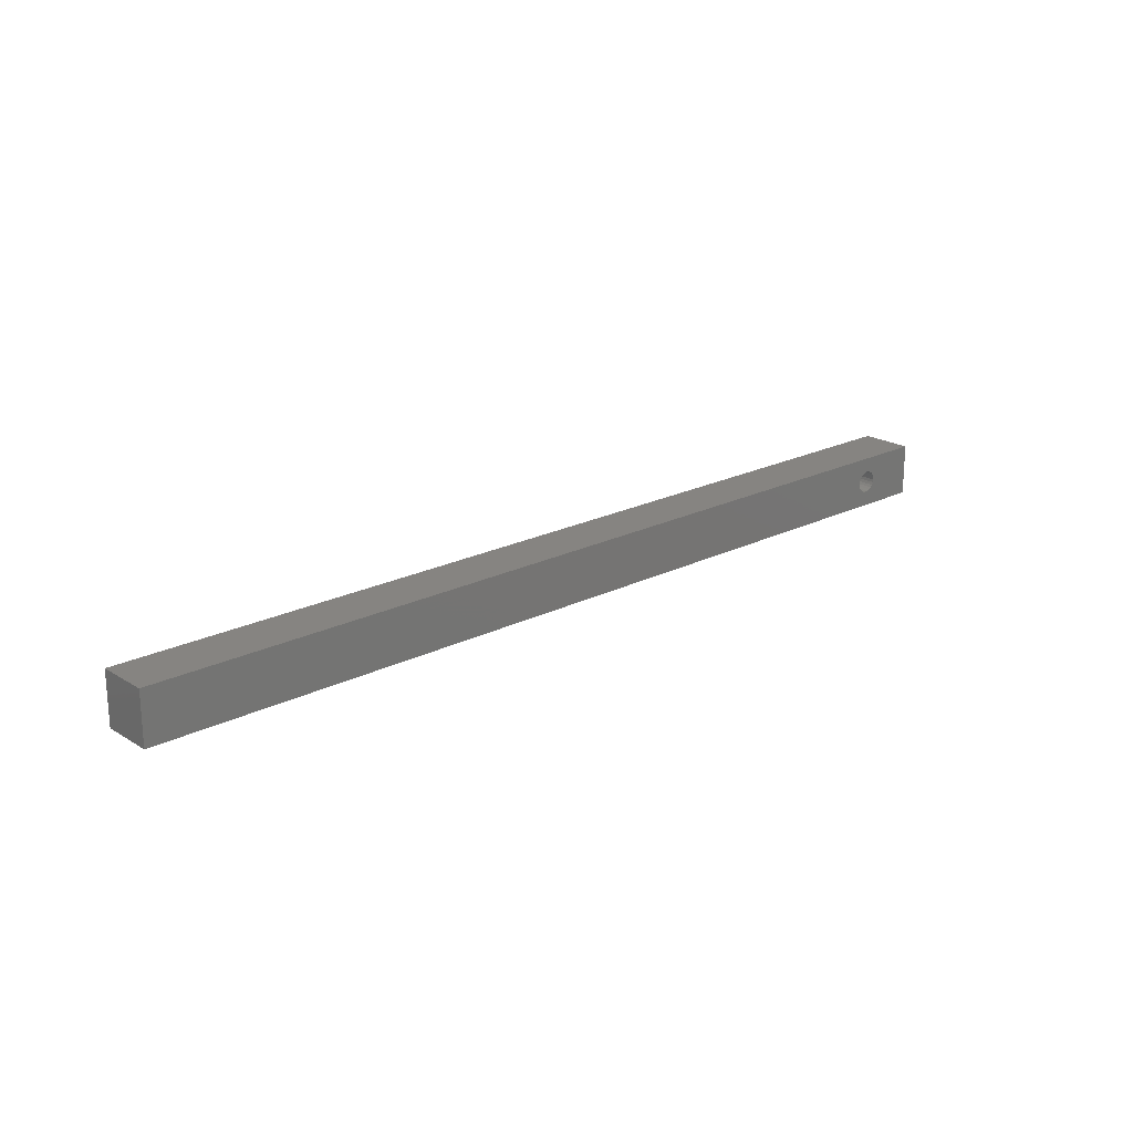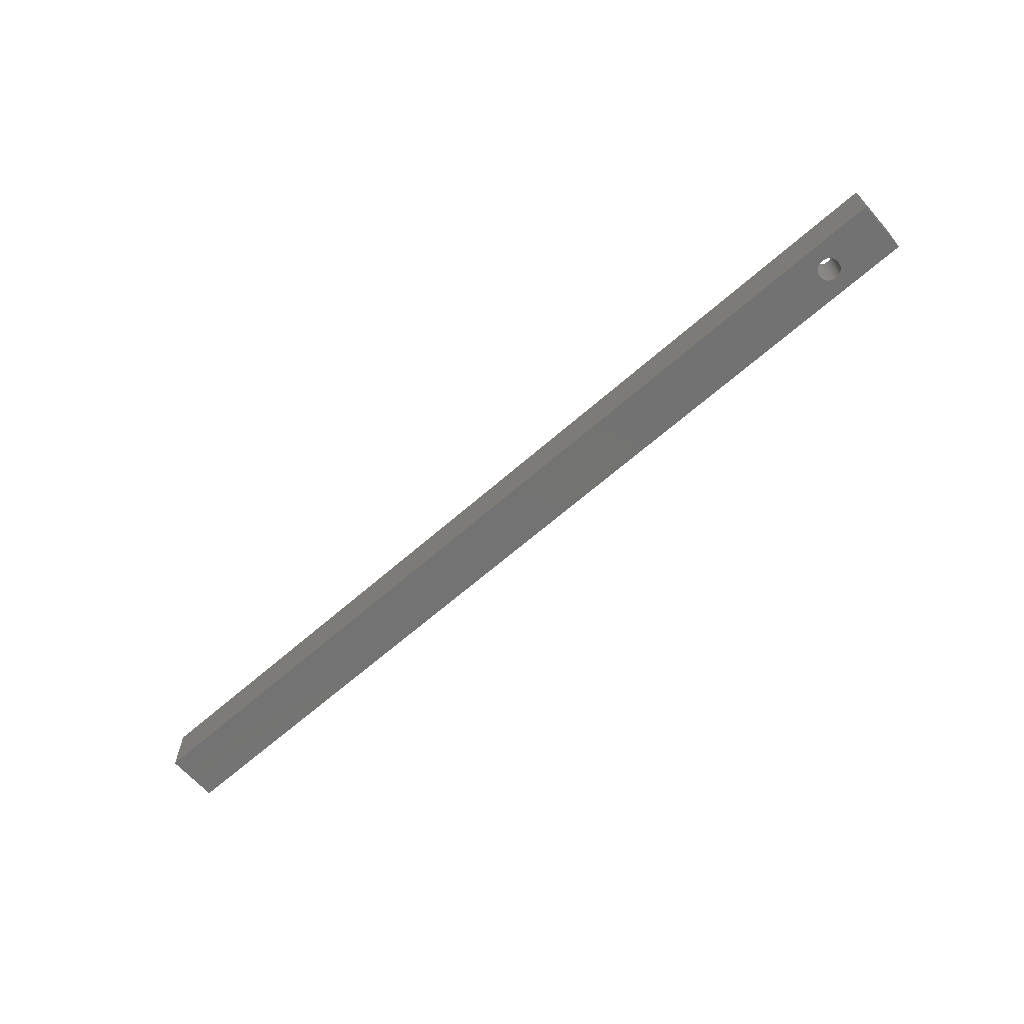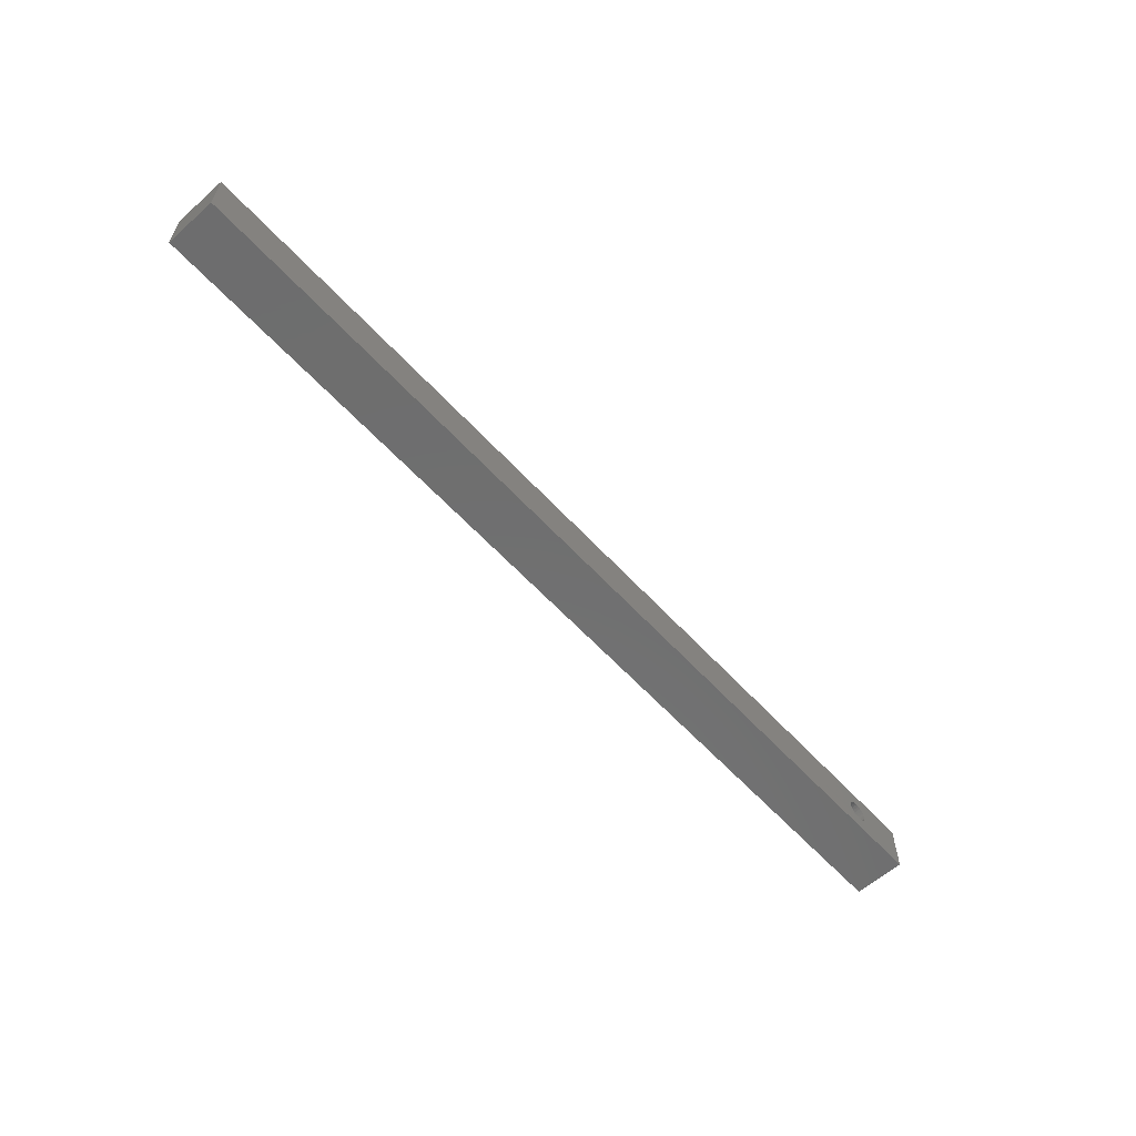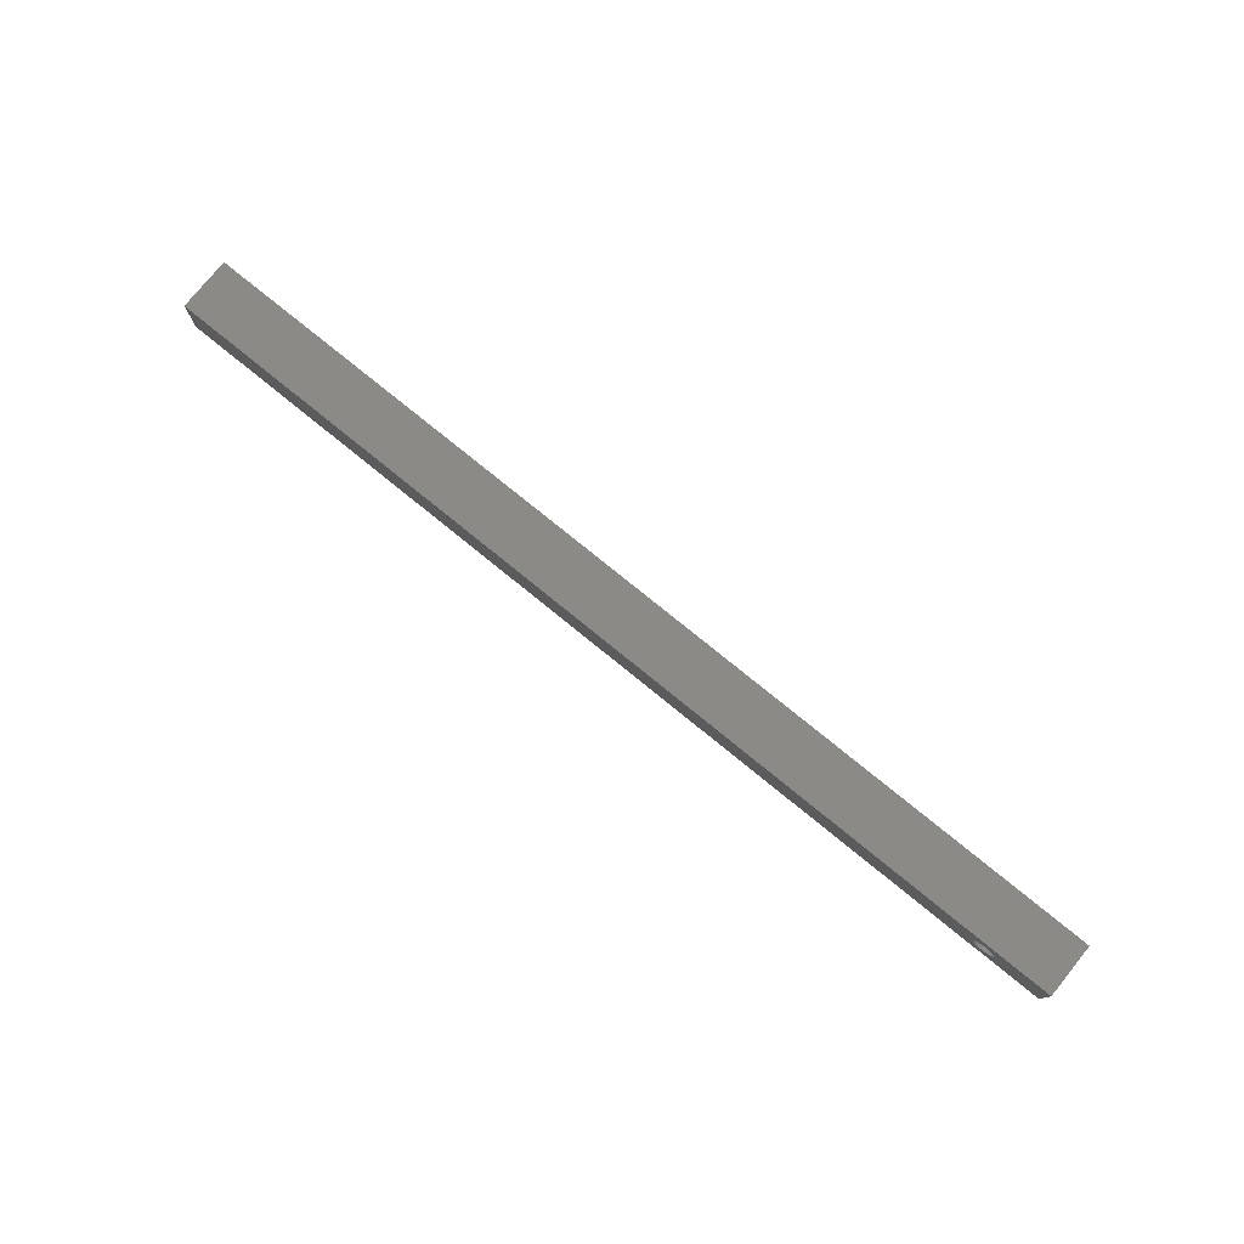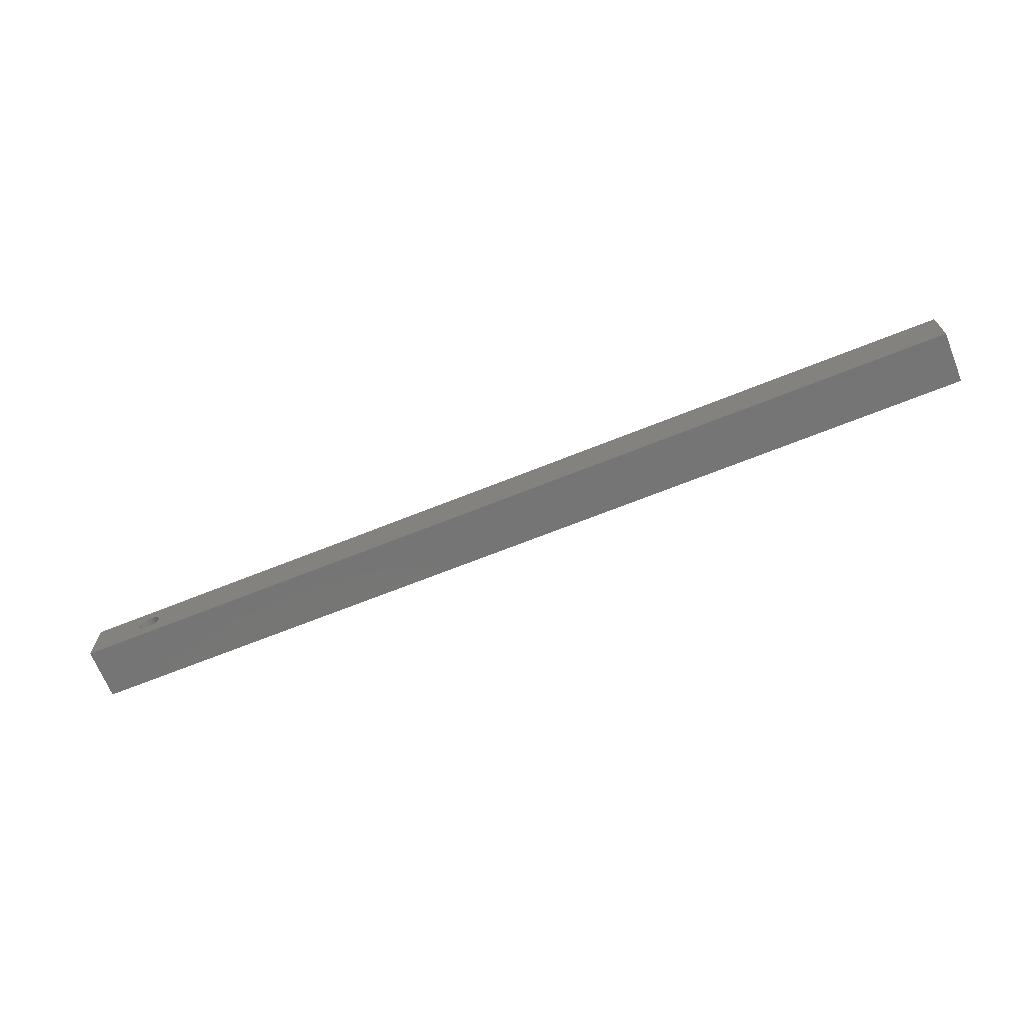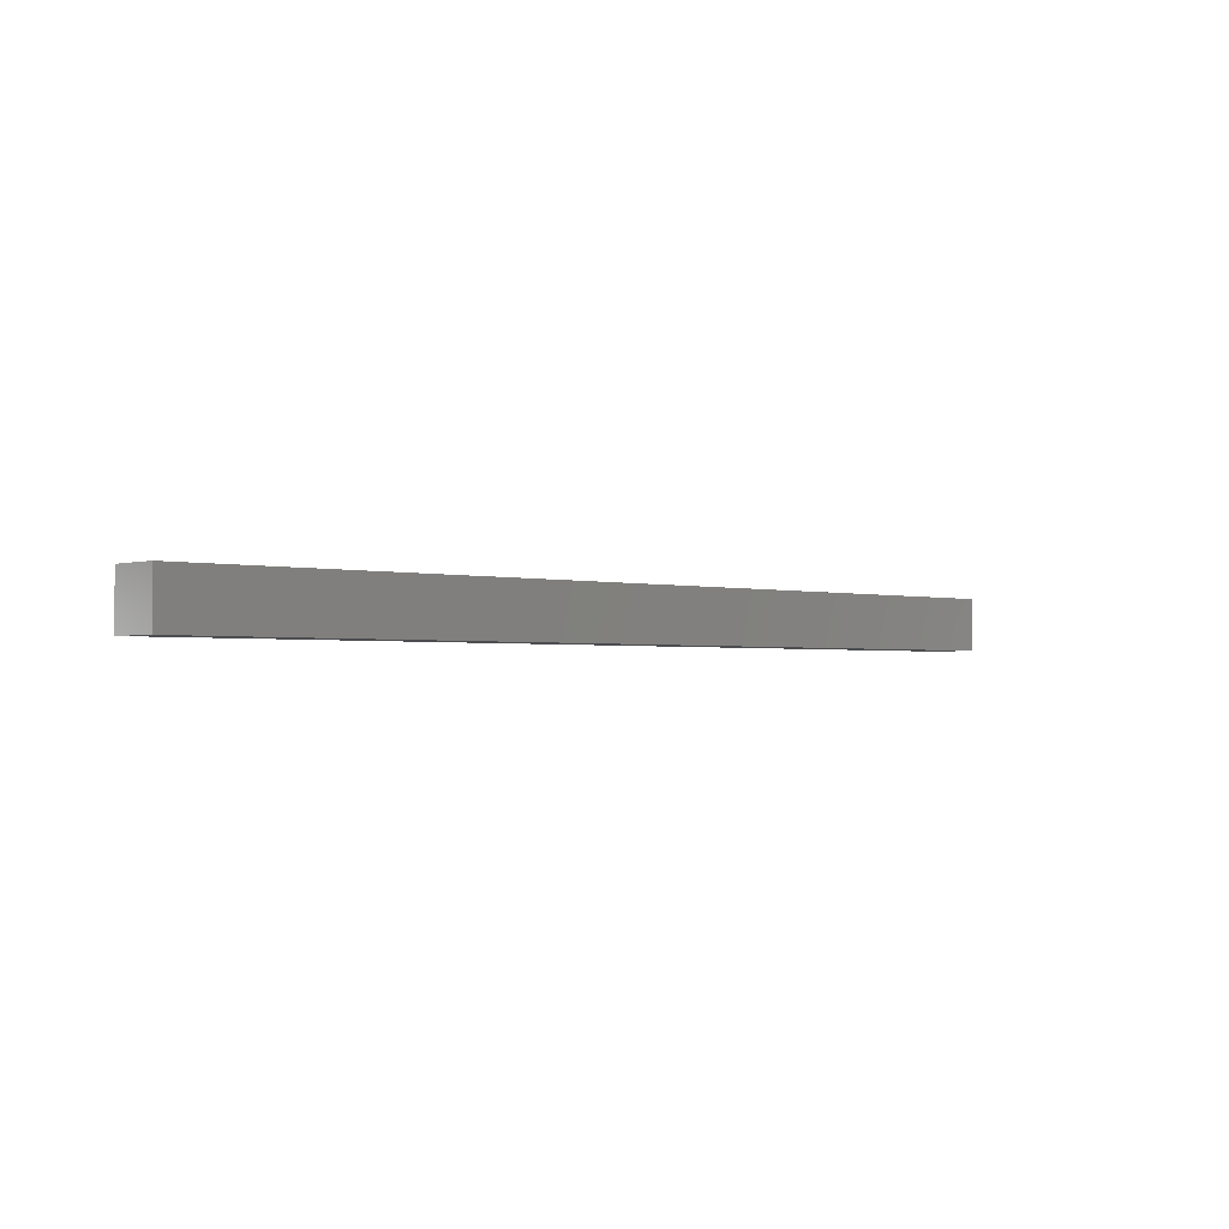
<metadata>
{"format":"stl","ext":"stl","renderer":"f3d","projection":"perspective","resolution":1024,"background":"white","views":[{"elev":20.7,"azim":-42.3,"up":"+Z"},{"elev":-64.9,"azim":41.5,"up":"+Y"},{"elev":-60.0,"azim":-47.8,"up":"+Z"},{"elev":77.6,"azim":39.1,"up":"+Z"},{"elev":-68.0,"azim":-158.1,"up":"+Z"},{"elev":-2.0,"azim":-43.1,"up":"+Y"}]}
</metadata>
<code>
# stl→obj: 56 verts, 112 faces
v 237.1 -7 4.879
v 236.5 7 4.402
v 236.5 -7 4.402
v 237.1 7 4.879
v 232 7 7
v 232.1 -7 7.776
v 232 -7 7
v 232.1 7 7.776
v 235.8 7 9.898
v 235 -7 10
v 235 7 10
v 235.8 -7 9.898
v 234.2 7 9.898
v 233.5 -7 9.598
v 233.5 7 9.598
v 234.2 -7 9.898
v 234.2 -7 4.102
v 233.5 7 4.402
v 233.5 -7 4.402
v 234.2 7 4.102
v 237.6 7 5.5
v 237.6 -7 5.5
v 237.6 7 8.5
v 237.9 -7 7.776
v 237.6 -7 8.5
v 237.9 7 7.776
v 232.4 7 8.5
v 232.9 -7 9.121
v 232.4 -7 8.5
v 232.9 7 9.121
v 238 -7 7
v 238 7 7
v 237.1 7 9.121
v 236.5 -7 9.598
v 236.5 7 9.598
v 237.1 -7 9.121
v 232.9 7 4.879
v 232.9 -7 4.879
v 232.4 7 5.5
v 232.1 -7 6.224
v 232.4 -7 5.5
v 232.1 7 6.224
v 237.9 -7 6.224
v 237.9 7 6.224
v 0 7 14
v 252 7 0
v 0 7 0
v 235 7 4
v 252 7 14
v 235.8 7 4.102
v 235.8 -7 4.102
v 0 -7 0
v 0 -7 14
v 252 -7 14
v 252 -7 0
v 235 -7 4
f 1 2 3
f 2 1 4
f 5 6 7
f 6 5 8
f 9 10 11
f 10 9 12
f 13 14 15
f 14 13 16
f 17 18 19
f 18 17 20
f 21 1 22
f 1 21 4
f 23 24 25
f 24 23 26
f 27 28 29
f 28 27 30
f 26 31 24
f 31 26 32
f 33 34 35
f 34 33 36
f 33 25 36
f 25 33 23
f 35 12 9
f 12 35 34
f 19 37 38
f 37 19 18
f 15 28 30
f 28 15 14
f 39 40 41
f 40 39 42
f 32 43 31
f 43 32 44
f 44 22 43
f 22 44 21
f 11 16 13
f 16 11 10
f 42 7 40
f 7 42 5
f 37 41 38
f 41 37 39
f 45 46 47
f 46 45 48
f 48 45 20
f 20 45 18
f 18 45 37
f 37 45 39
f 39 45 42
f 42 45 5
f 5 45 8
f 8 45 27
f 27 45 30
f 30 45 15
f 15 45 13
f 13 45 11
f 46 2 49
f 2 46 50
f 50 46 48
f 49 2 4
f 49 4 21
f 49 21 44
f 49 44 32
f 49 32 26
f 49 26 23
f 49 23 33
f 49 33 35
f 49 35 9
f 49 9 11
f 49 11 45
f 3 50 51
f 50 3 2
f 45 52 53
f 52 45 47
f 8 29 6
f 29 8 27
f 46 54 55
f 54 46 49
f 46 52 47
f 52 46 55
f 56 20 17
f 20 56 48
f 51 48 56
f 48 51 50
f 54 45 53
f 45 54 49
f 55 56 52
f 56 55 51
f 51 55 3
f 3 55 54
f 3 54 1
f 1 54 22
f 22 54 43
f 43 54 31
f 31 54 24
f 24 54 25
f 25 54 36
f 36 54 34
f 34 54 12
f 12 54 10
f 56 53 52
f 53 56 17
f 53 17 19
f 53 19 38
f 53 38 41
f 53 41 40
f 53 40 7
f 53 7 6
f 53 6 29
f 53 29 28
f 53 28 14
f 53 14 16
f 53 16 10
f 53 10 54

</code>
